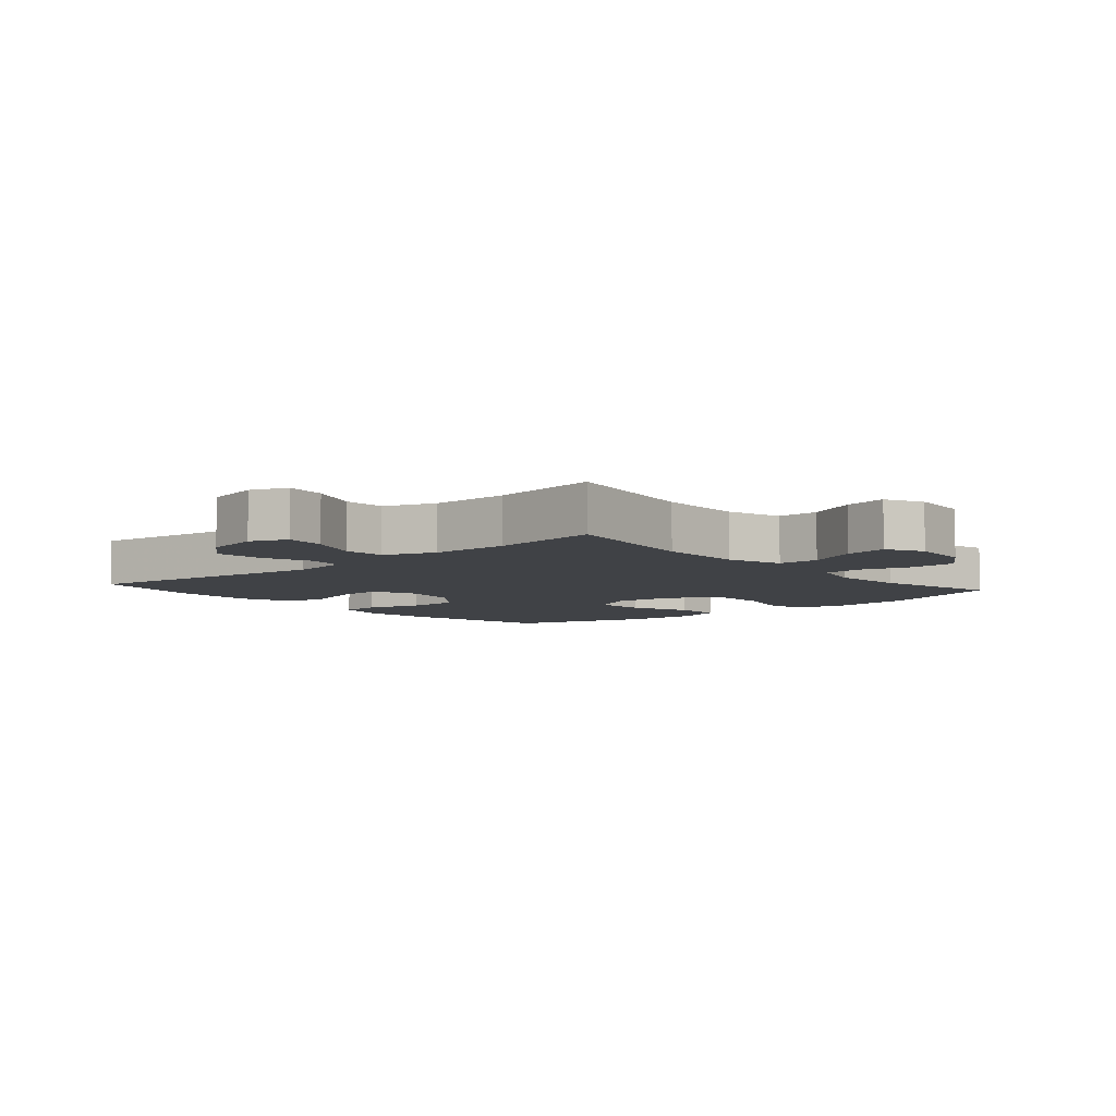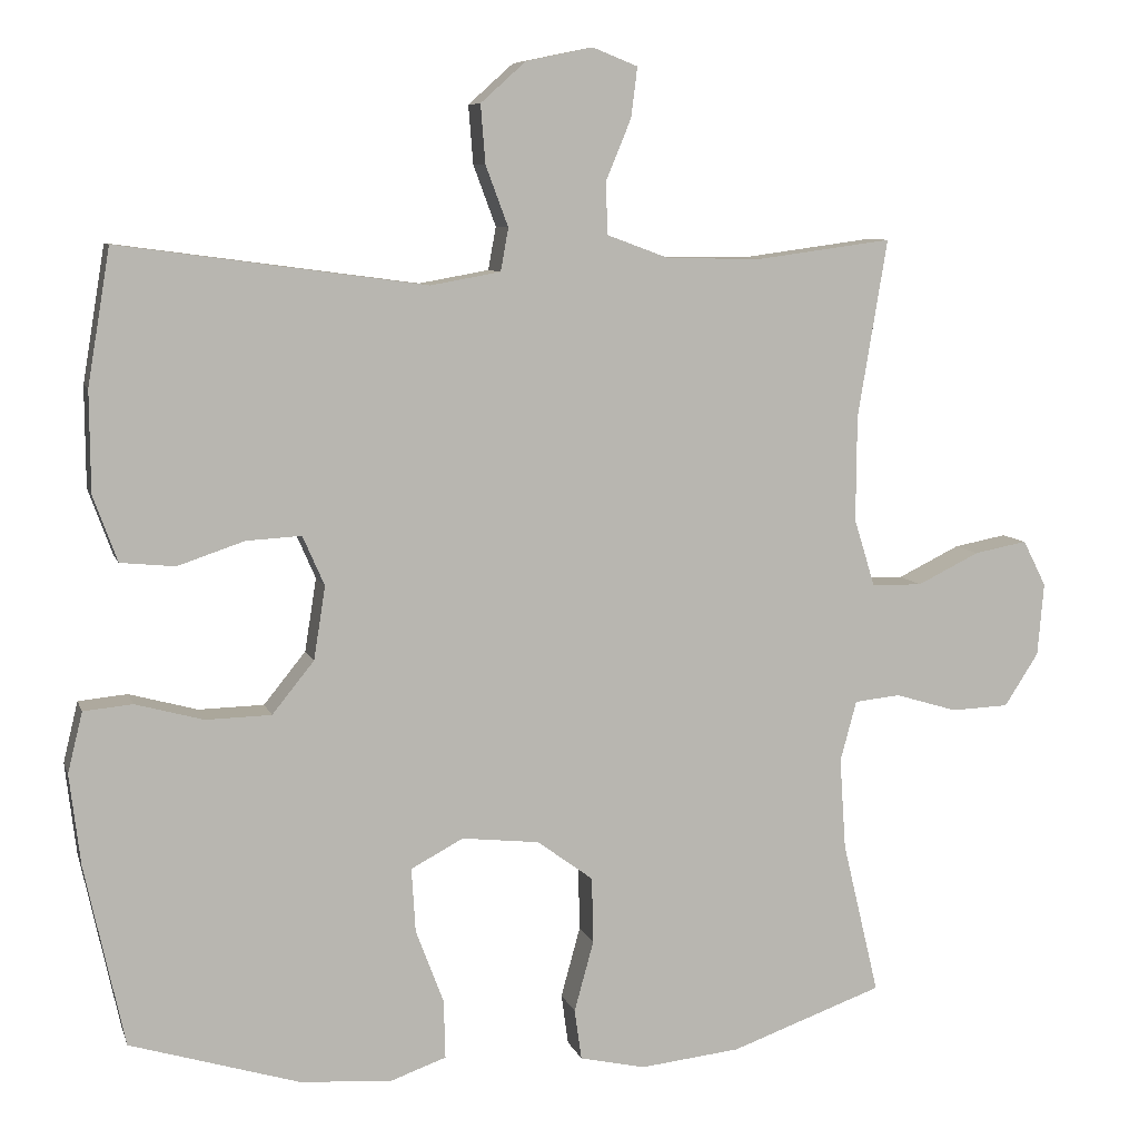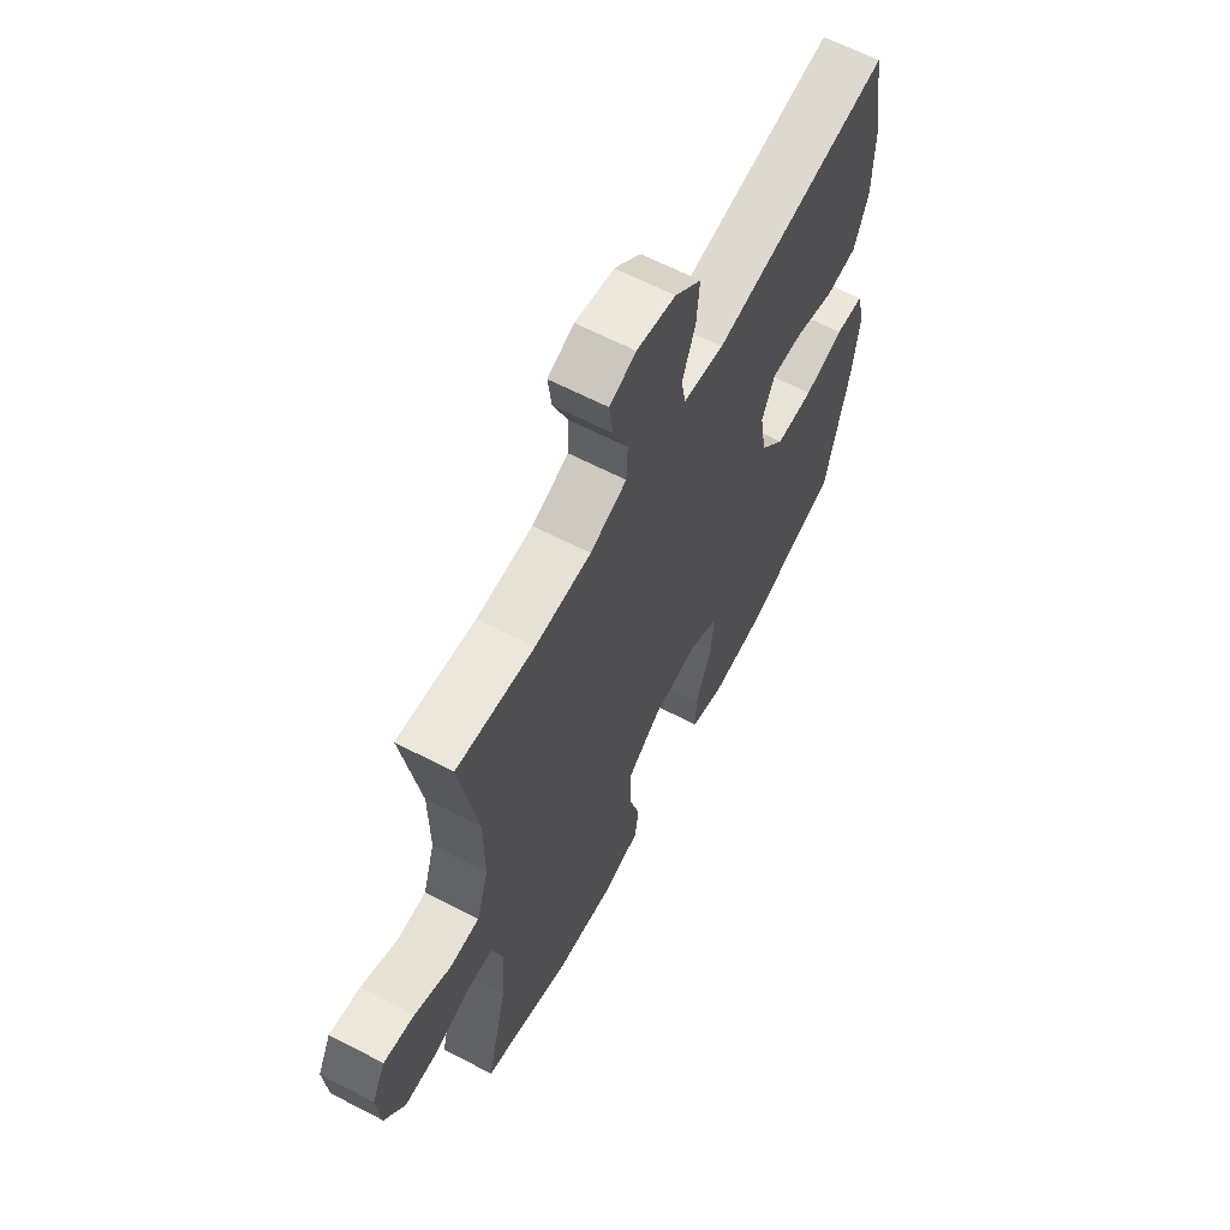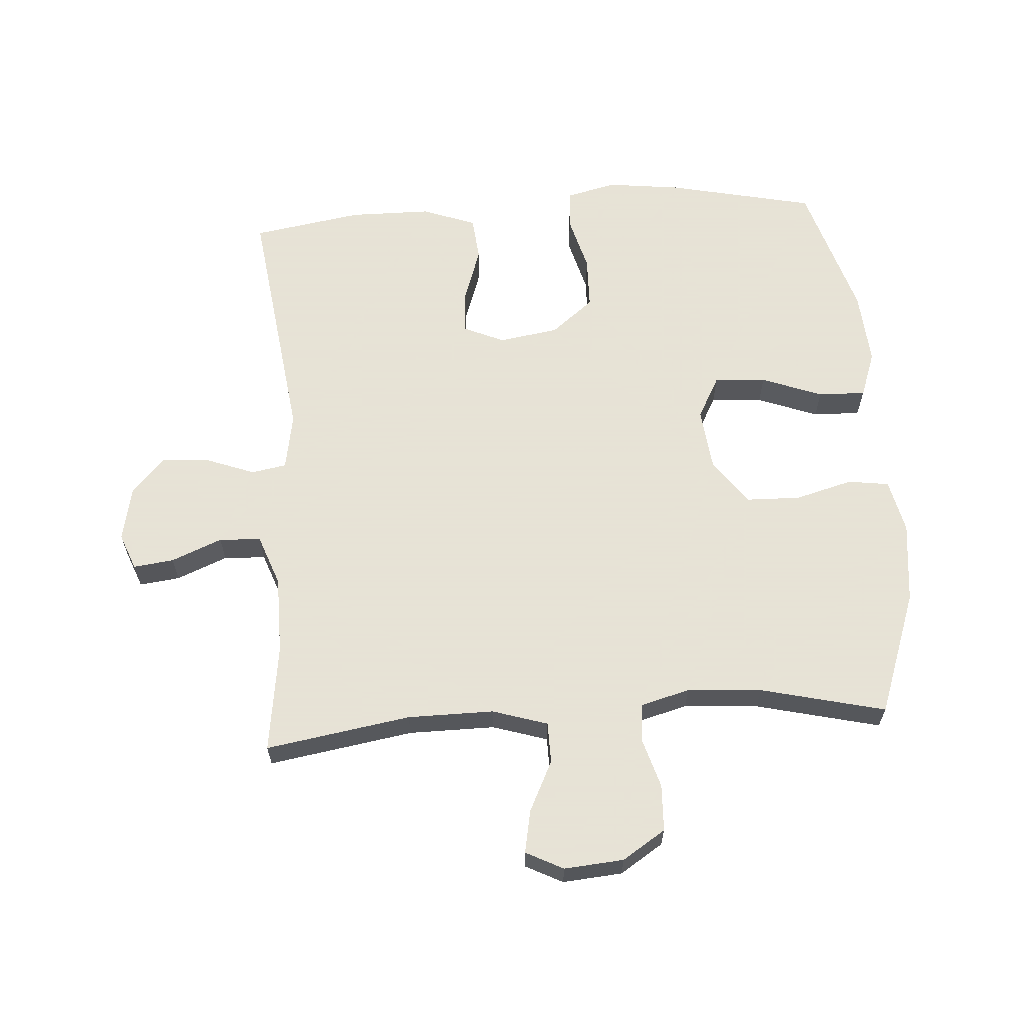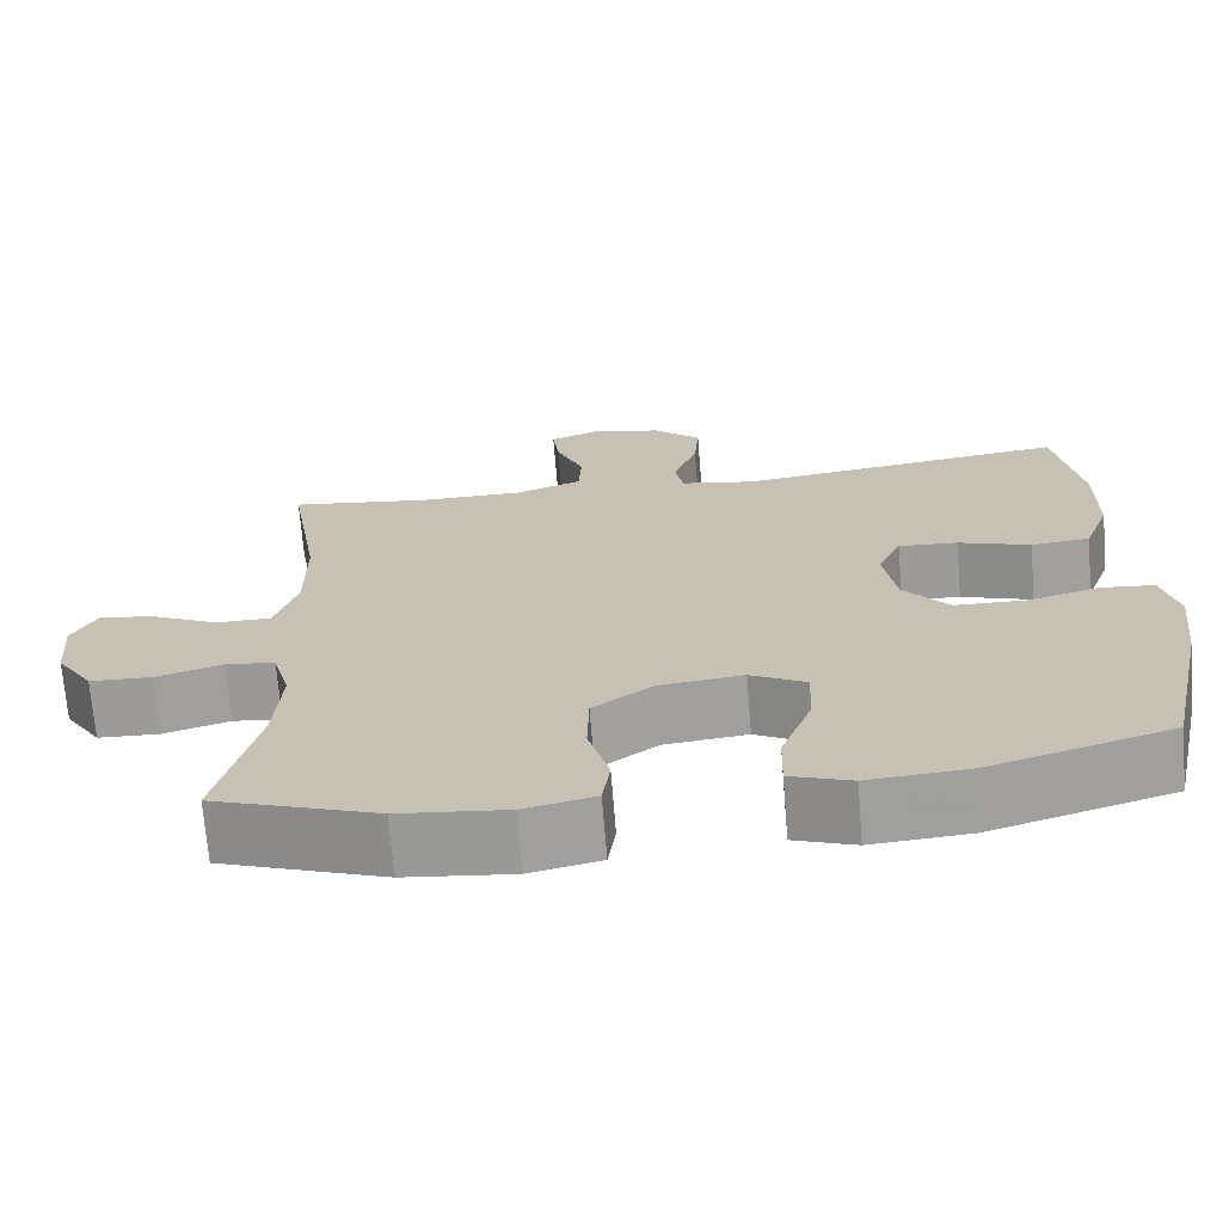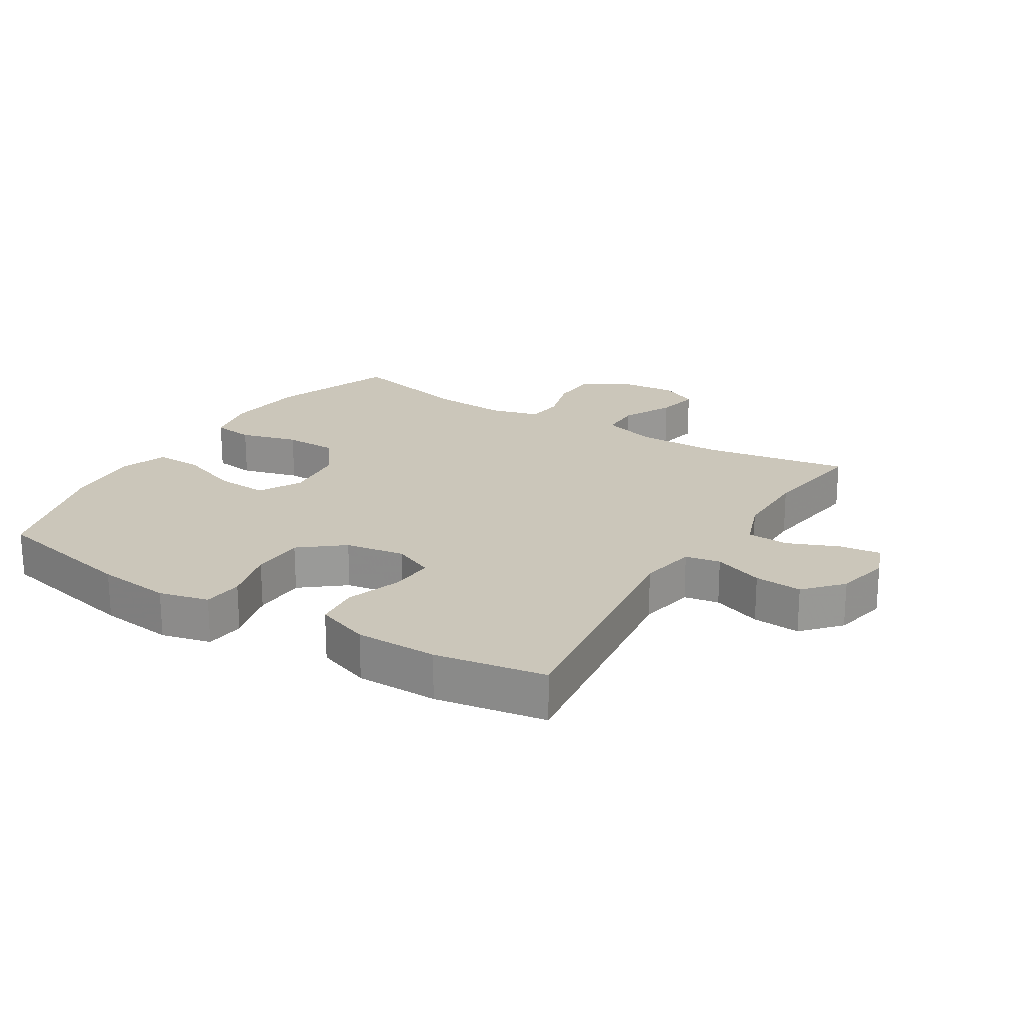
<metadata>
{"format":"obj","ext":"obj","renderer":"f3d","projection":"perspective","resolution":1024,"background":"white","views":[{"elev":-6.4,"azim":41.0,"up":"+Y"},{"elev":8.0,"azim":-14.5,"up":"+Z"},{"elev":63.7,"azim":117.7,"up":"+Z"},{"elev":62.8,"azim":86.2,"up":"+Y"},{"elev":-70.4,"azim":-175.4,"up":"+Z"},{"elev":21.2,"azim":-58.2,"up":"+Y"}]}
</metadata>
<code>
v -0.5 0.07 -0.5
v -0.551 0.07 -0.266
v -0.565 0.07 -0.149
v -0.546 0.07 -0.071
v -0.483 0.07 -0.065
v -0.395 0.07 -0.089
v -0.311 0.07 -0.087
v -0.257 0.07 -0.02
v -0.242 0.07 0.074
v -0.27 0.07 0.138
v -0.341 0.07 0.134
v -0.427 0.07 0.105
v -0.497 0.07 0.112
v -0.528 0.07 0.197
v -0.529 0.07 0.326
v -0.5 0.07 0.5
v -0.105 0.07 0.447
v -0.015 0.07 0.463
v -0.005 0.07 0.518
v -0.034 0.07 0.596
v -0.04 0.07 0.671
v 0.018 0.07 0.723
v 0.104 0.07 0.741
v 0.162 0.07 0.718
v 0.154 0.07 0.654
v 0.121 0.07 0.574
v 0.124 0.07 0.508
v 0.205 0.07 0.478
v 0.329 0.07 0.477
v 0.5 0.07 0.5
v 0.462 0.07 0.271
v 0.461 0.07 0.135
v 0.488 0.07 0.048
v 0.553 0.07 0.047
v 0.633 0.07 0.086
v 0.701 0.07 0.099
v 0.731 0.07 0.04
v 0.723 0.07 -0.054
v 0.679 0.07 -0.122
v 0.605 0.07 -0.125
v 0.525 0.07 -0.101
v 0.466 0.07 -0.107
v 0.445 0.07 -0.185
v 0.453 0.07 -0.303
v 0.5 0.07 -0.5
v 0.304 0.07 -0.57
v 0.175 0.07 -0.584
v 0.09 0.07 -0.565
v 0.081 0.07 -0.5
v 0.106 0.07 -0.409
v 0.104 0.07 -0.324
v 0.032 0.07 -0.271
v -0.068 0.07 -0.26
v -0.135 0.07 -0.296
v -0.13 0.07 -0.378
v -0.094 0.07 -0.474
v -0.092 0.07 -0.549
v -0.165 0.07 -0.575
v -0.283 0.07 -0.566
v -0.5 0 -0.5
v -0.551 0 -0.266
v -0.565 0 -0.149
v -0.546 0 -0.071
v -0.483 0 -0.065
v -0.395 0 -0.089
v -0.311 0 -0.087
v -0.257 0 -0.02
v -0.242 0 0.074
v -0.27 0 0.138
v -0.341 0 0.134
v -0.427 0 0.105
v -0.497 0 0.112
v -0.528 0 0.197
v -0.529 0 0.326
v -0.5 0 0.5
v -0.105 0 0.447
v -0.015 0 0.463
v -0.005 0 0.518
v -0.034 0 0.596
v -0.04 0 0.671
v 0.018 0 0.723
v 0.104 0 0.741
v 0.162 0 0.718
v 0.154 0 0.654
v 0.121 0 0.574
v 0.124 0 0.508
v 0.205 0 0.478
v 0.329 0 0.477
v 0.5 0 0.5
v 0.462 0 0.271
v 0.461 0 0.135
v 0.488 0 0.048
v 0.553 0 0.047
v 0.633 0 0.086
v 0.701 0 0.099
v 0.731 0 0.04
v 0.723 0 -0.054
v 0.679 0 -0.122
v 0.605 0 -0.125
v 0.525 0 -0.101
v 0.466 0 -0.107
v 0.445 0 -0.185
v 0.453 0 -0.303
v 0.5 0 -0.5
v 0.304 0 -0.57
v 0.175 0 -0.584
v 0.09 0 -0.565
v 0.081 0 -0.5
v 0.106 0 -0.409
v 0.104 0 -0.324
v 0.032 0 -0.271
v -0.068 0 -0.26
v -0.135 0 -0.296
v -0.13 0 -0.378
v -0.094 0 -0.474
v -0.092 0 -0.549
v -0.165 0 -0.575
v -0.283 0 -0.566
f 55 56 57 58
f 54 55 58 59
f 47 48 49 50
f 47 50 51
f 44 45 46 47
f 43 44 47 51
f 42 43 51 52
f 38 39 40 41
f 38 41 42
f 37 38 42
f 34 35 36 37
f 33 34 37 42
f 32 33 42 52
f 29 30 31
f 28 29 31 32
f 27 28 32 52
f 23 24 25 26
f 19 20 21 22
f 19 22 23 26
f 14 15 16 17
f 14 17 18
f 11 12 13 14
f 10 11 14 18
f 9 10 18
f 8 9 18
f 3 4 5 6
f 3 6 7
f 2 3 7
f 54 59 1 2
f 53 54 2 7
f 52 53 7 8
f 27 52 8 18
f 18 19 26 27
f 117 116 115 114
f 118 117 114 113
f 109 108 107 106
f 110 109 106
f 106 105 104 103
f 110 106 103 102
f 111 110 102 101
f 100 99 98 97
f 101 100 97
f 101 97 96
f 96 95 94 93
f 101 96 93 92
f 111 101 92 91
f 90 89 88
f 91 90 88 87
f 111 91 87 86
f 85 84 83 82
f 81 80 79 78
f 85 82 81 78
f 76 75 74 73
f 77 76 73
f 73 72 71 70
f 77 73 70 69
f 77 69 68
f 77 68 67
f 65 64 63 62
f 66 65 62
f 66 62 61
f 61 60 118 113
f 66 61 113 112
f 67 66 112 111
f 77 67 111 86
f 86 85 78 77
f 1 60 61 2
f 2 61 62 3
f 3 62 63 4
f 4 63 64 5
f 5 64 65 6
f 6 65 66 7
f 7 66 67 8
f 8 67 68 9
f 9 68 69 10
f 10 69 70 11
f 11 70 71 12
f 12 71 72 13
f 13 72 73 14
f 14 73 74 15
f 15 74 75 16
f 16 75 76 17
f 17 76 77 18
f 18 77 78 19
f 19 78 79 20
f 20 79 80 21
f 21 80 81 22
f 22 81 82 23
f 23 82 83 24
f 24 83 84 25
f 25 84 85 26
f 26 85 86 27
f 27 86 87 28
f 28 87 88 29
f 29 88 89 30
f 30 89 90 31
f 31 90 91 32
f 32 91 92 33
f 33 92 93 34
f 34 93 94 35
f 35 94 95 36
f 36 95 96 37
f 37 96 97 38
f 38 97 98 39
f 39 98 99 40
f 40 99 100 41
f 41 100 101 42
f 42 101 102 43
f 43 102 103 44
f 44 103 104 45
f 45 104 105 46
f 46 105 106 47
f 47 106 107 48
f 48 107 108 49
f 49 108 109 50
f 50 109 110 51
f 51 110 111 52
f 52 111 112 53
f 53 112 113 54
f 54 113 114 55
f 55 114 115 56
f 56 115 116 57
f 57 116 117 58
f 58 117 118 59
f 59 118 60 1

</code>
